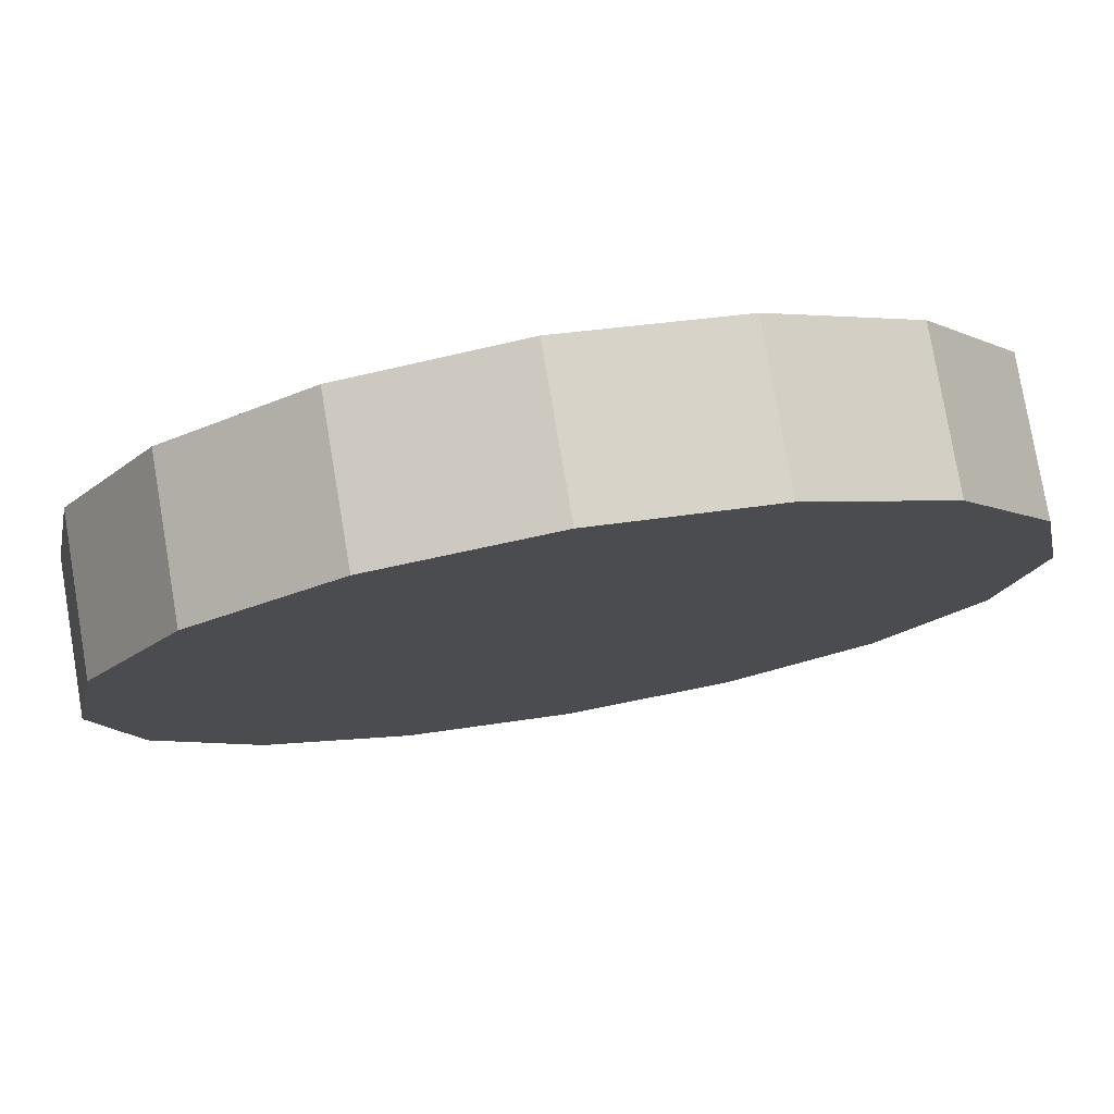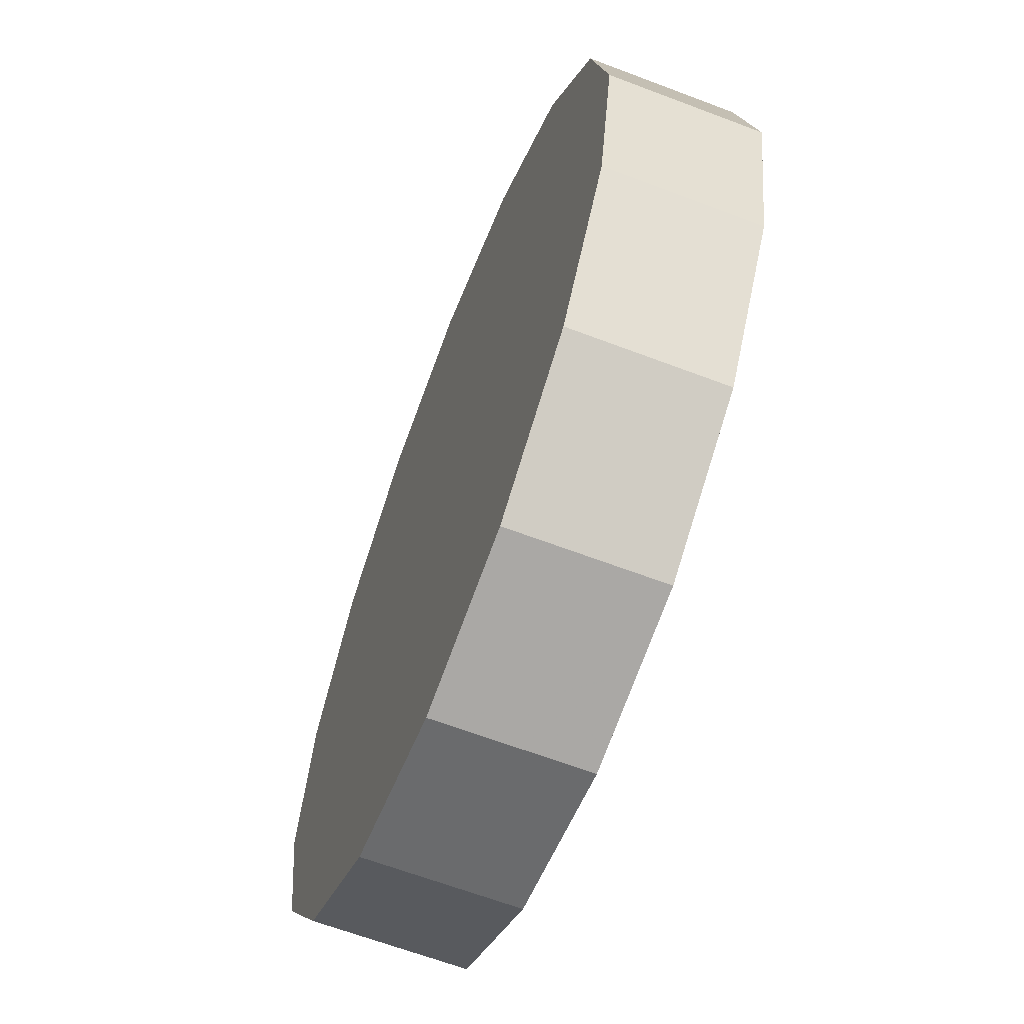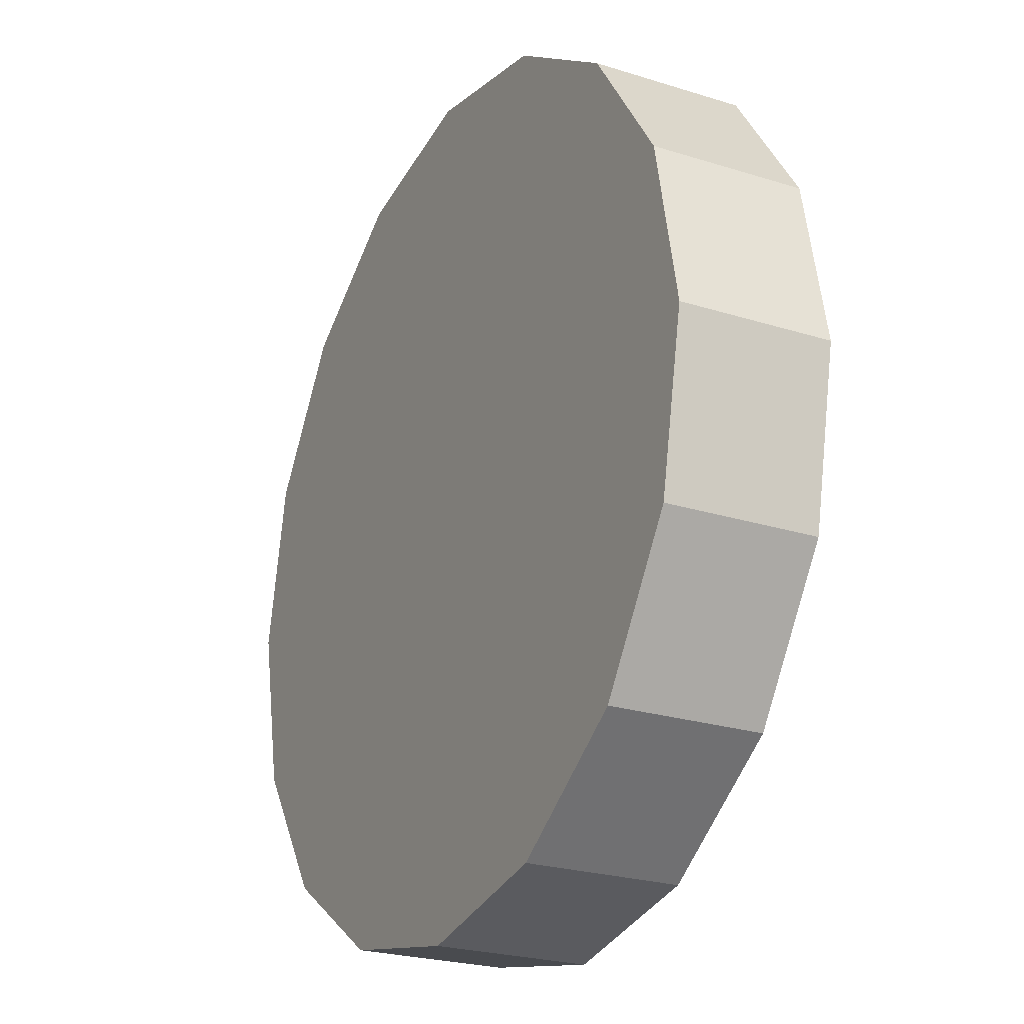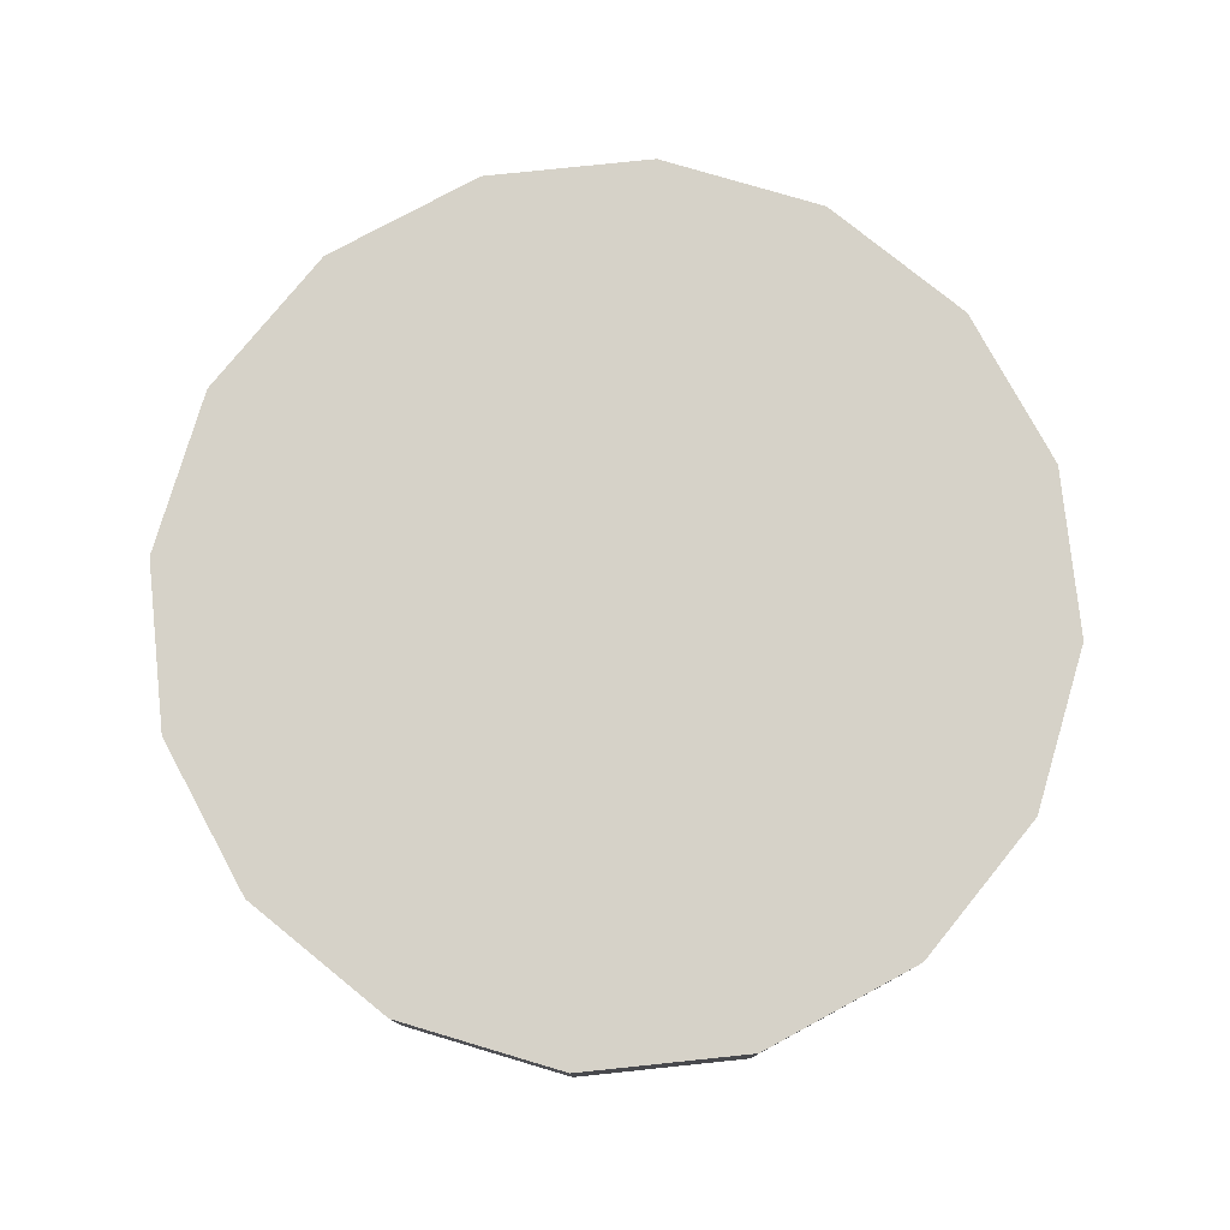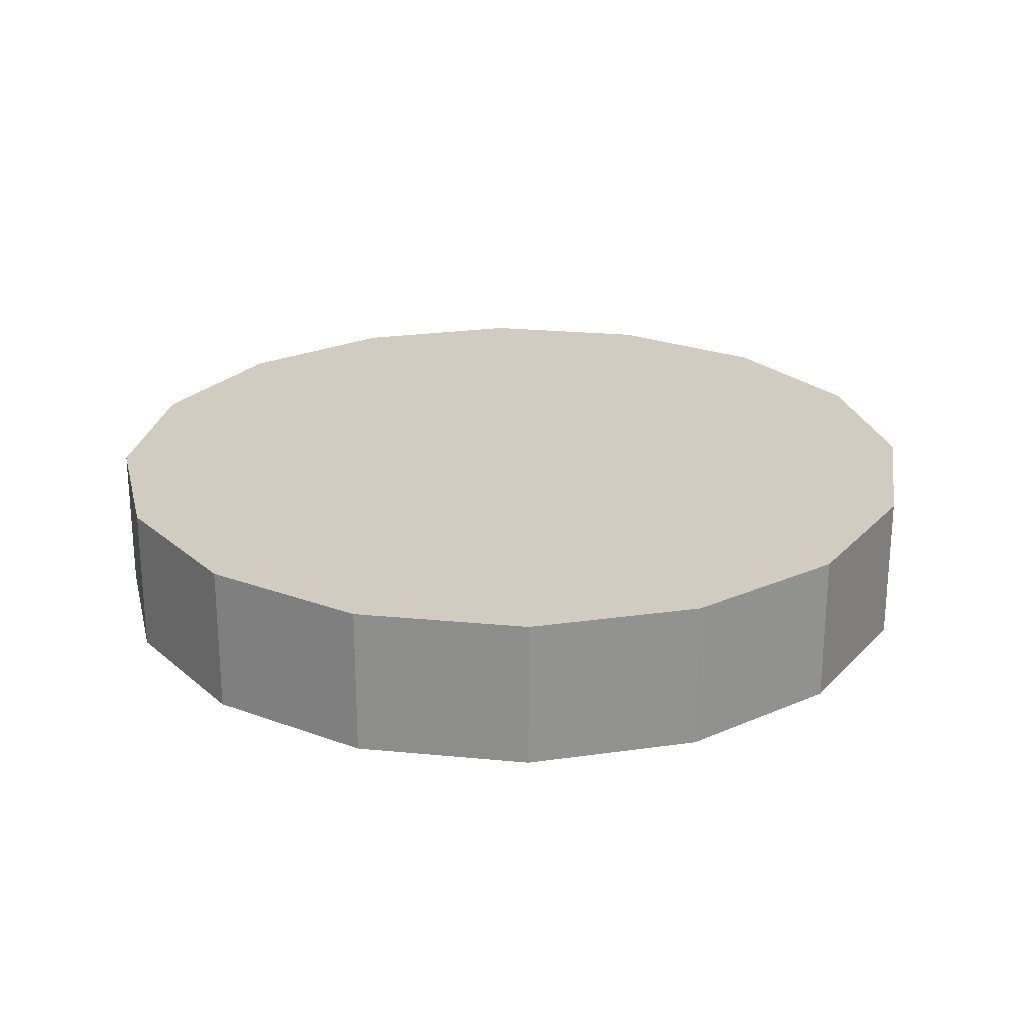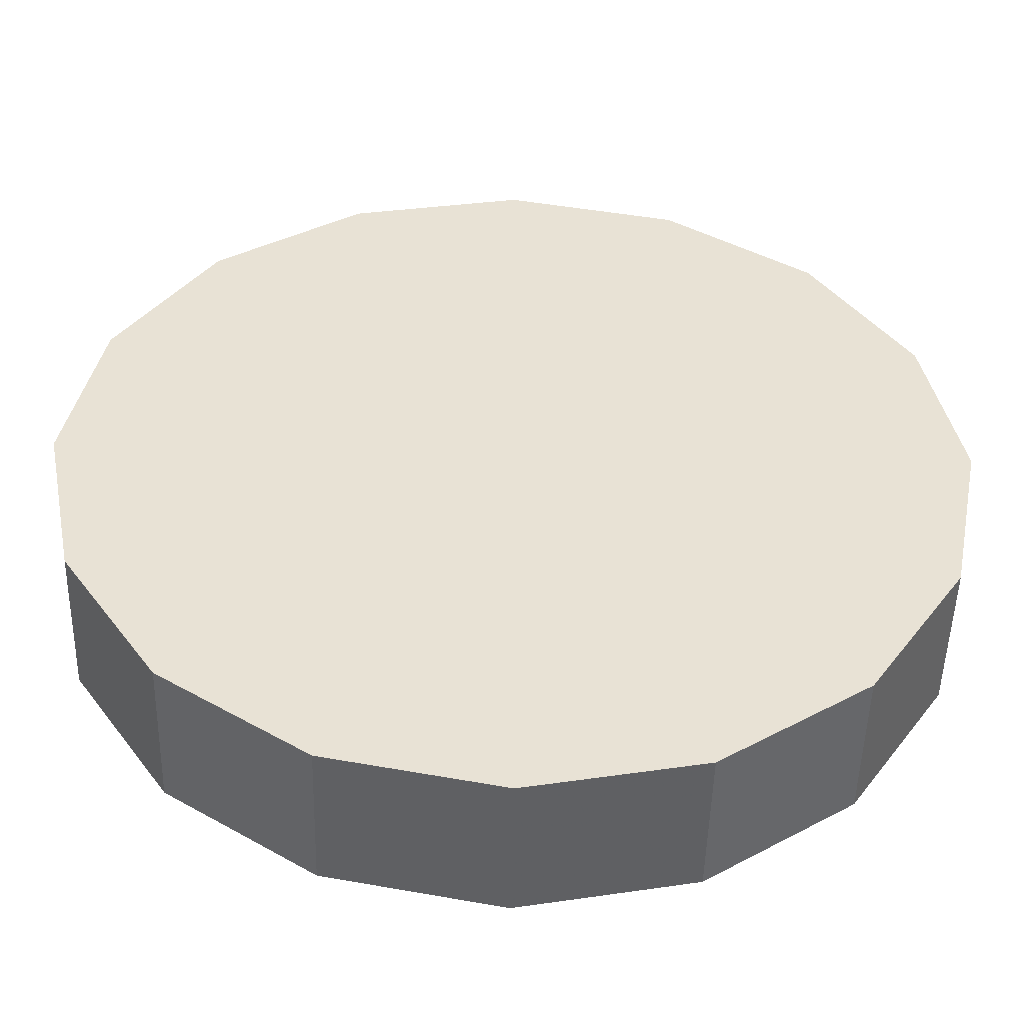
<metadata>
{"format":"obj","ext":"obj","renderer":"f3d","projection":"perspective","resolution":1024,"background":"white","views":[{"elev":77.8,"azim":-9.6,"up":"+Z"},{"elev":-64.2,"azim":-111.0,"up":"+Z"},{"elev":-24.1,"azim":62.4,"up":"+Z"},{"elev":78.2,"azim":-152.2,"up":"+Y"},{"elev":23.9,"azim":65.4,"up":"+Y"},{"elev":-49.7,"azim":178.6,"up":"+Z"}]}
</metadata>
<code>
v 2.787 -1.594 2.462
v 2.779 -1.594 2.42
v 2.755 -1.594 2.385
v 2.72 -1.594 2.361
v 2.678 -1.594 2.353
v 2.636 -1.594 2.361
v 2.601 -1.594 2.385
v 2.577 -1.594 2.42
v 2.569 -1.594 2.462
v 2.577 -1.594 2.503
v 2.601 -1.594 2.539
v 2.636 -1.594 2.563
v 2.678 -1.594 2.571
v 2.72 -1.594 2.563
v 2.755 -1.594 2.539
v 2.779 -1.594 2.503
v 2.678 -1.594 2.462
v 2.678 -1.594 2.462
v 2.678 -1.594 2.462
v 2.678 -1.594 2.462
v 2.678 -1.594 2.462
v 2.678 -1.594 2.462
v 2.678 -1.594 2.462
v 2.678 -1.594 2.462
v 2.678 -1.594 2.462
v 2.678 -1.594 2.462
v 2.678 -1.594 2.462
v 2.678 -1.594 2.462
v 2.678 -1.594 2.462
v 2.678 -1.594 2.462
v 2.678 -1.594 2.462
v 2.678 -1.594 2.462
v 2.787 -1.557 2.462
v 2.779 -1.557 2.42
v 2.755 -1.557 2.385
v 2.72 -1.557 2.361
v 2.678 -1.557 2.353
v 2.636 -1.557 2.361
v 2.601 -1.557 2.385
v 2.577 -1.557 2.42
v 2.569 -1.557 2.462
v 2.577 -1.557 2.503
v 2.601 -1.557 2.539
v 2.636 -1.557 2.563
v 2.678 -1.557 2.571
v 2.72 -1.557 2.563
v 2.755 -1.557 2.539
v 2.779 -1.557 2.503
v 2.678 -1.557 2.462
v 2.678 -1.557 2.462
v 2.678 -1.557 2.462
v 2.678 -1.557 2.462
v 2.678 -1.557 2.462
v 2.678 -1.557 2.462
v 2.678 -1.557 2.462
v 2.678 -1.557 2.462
v 2.678 -1.557 2.462
v 2.678 -1.557 2.462
v 2.678 -1.557 2.462
v 2.678 -1.557 2.462
v 2.678 -1.557 2.462
v 2.678 -1.557 2.462
v 2.678 -1.557 2.462
v 2.678 -1.557 2.462
f 33 34 49
f 49 34 50
f 34 35 50
f 50 35 51
f 35 36 51
f 51 36 52
f 36 37 52
f 52 37 53
f 37 38 53
f 53 38 54
f 38 39 54
f 54 39 55
f 39 40 55
f 55 40 56
f 40 41 56
f 56 41 57
f 41 42 57
f 57 42 58
f 42 43 58
f 58 43 59
f 43 44 59
f 59 44 60
f 44 45 60
f 60 45 61
f 45 46 61
f 61 46 62
f 46 47 62
f 62 47 63
f 47 48 63
f 63 48 64
f 48 33 64
f 64 33 49
f 2 1 17
f 2 17 18
f 3 2 18
f 3 18 19
f 4 3 19
f 4 19 20
f 5 4 20
f 5 20 21
f 6 5 21
f 6 21 22
f 7 6 22
f 7 22 23
f 8 7 23
f 8 23 24
f 9 8 24
f 9 24 25
f 10 9 25
f 10 25 26
f 11 10 26
f 11 26 27
f 12 11 27
f 12 27 28
f 13 12 28
f 13 28 29
f 14 13 29
f 14 29 30
f 15 14 30
f 15 30 31
f 16 15 31
f 16 31 32
f 1 16 32
f 1 32 17
f 49 50 17
f 17 50 18
f 50 51 18
f 18 51 19
f 51 52 19
f 19 52 20
f 52 53 20
f 20 53 21
f 53 54 21
f 21 54 22
f 54 55 22
f 22 55 23
f 55 56 23
f 23 56 24
f 56 57 24
f 24 57 25
f 57 58 25
f 25 58 26
f 58 59 26
f 26 59 27
f 59 60 27
f 27 60 28
f 60 61 28
f 28 61 29
f 61 62 29
f 29 62 30
f 62 63 30
f 30 63 31
f 63 64 31
f 31 64 32
f 64 49 32
f 32 49 17
f 1 2 33
f 33 2 34
f 2 3 34
f 34 3 35
f 3 4 35
f 35 4 36
f 4 5 36
f 36 5 37
f 5 6 37
f 37 6 38
f 6 7 38
f 38 7 39
f 7 8 39
f 39 8 40
f 8 9 40
f 40 9 41
f 9 10 41
f 41 10 42
f 10 11 42
f 42 11 43
f 11 12 43
f 43 12 44
f 12 13 44
f 44 13 45
f 13 14 45
f 45 14 46
f 14 15 46
f 46 15 47
f 15 16 47
f 47 16 48
f 16 1 48
f 48 1 33

</code>
